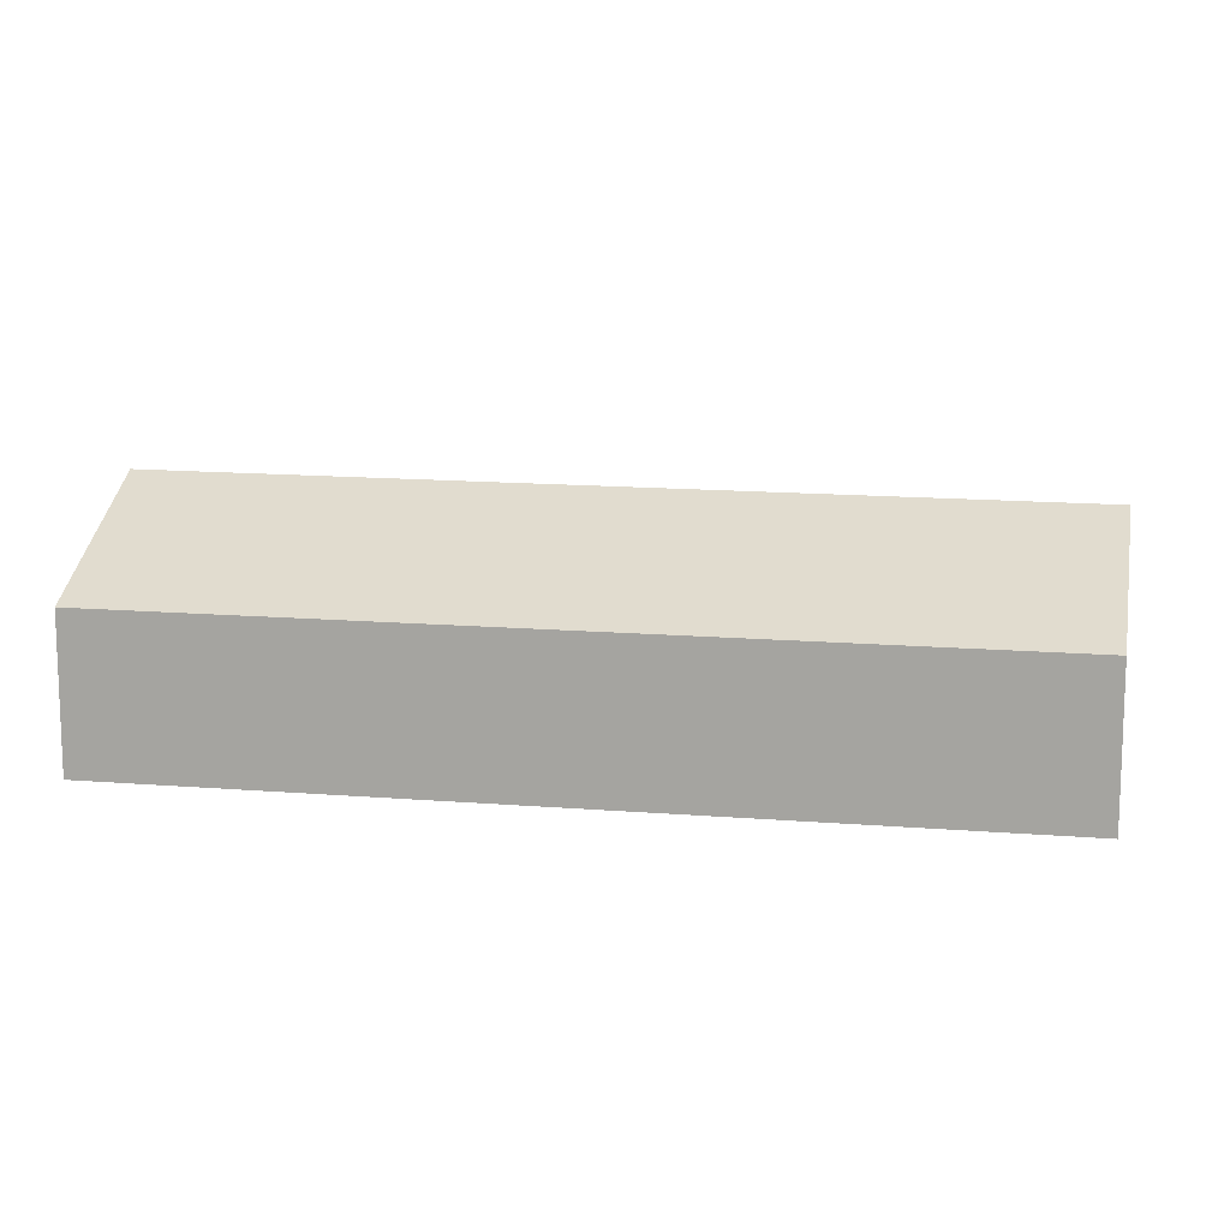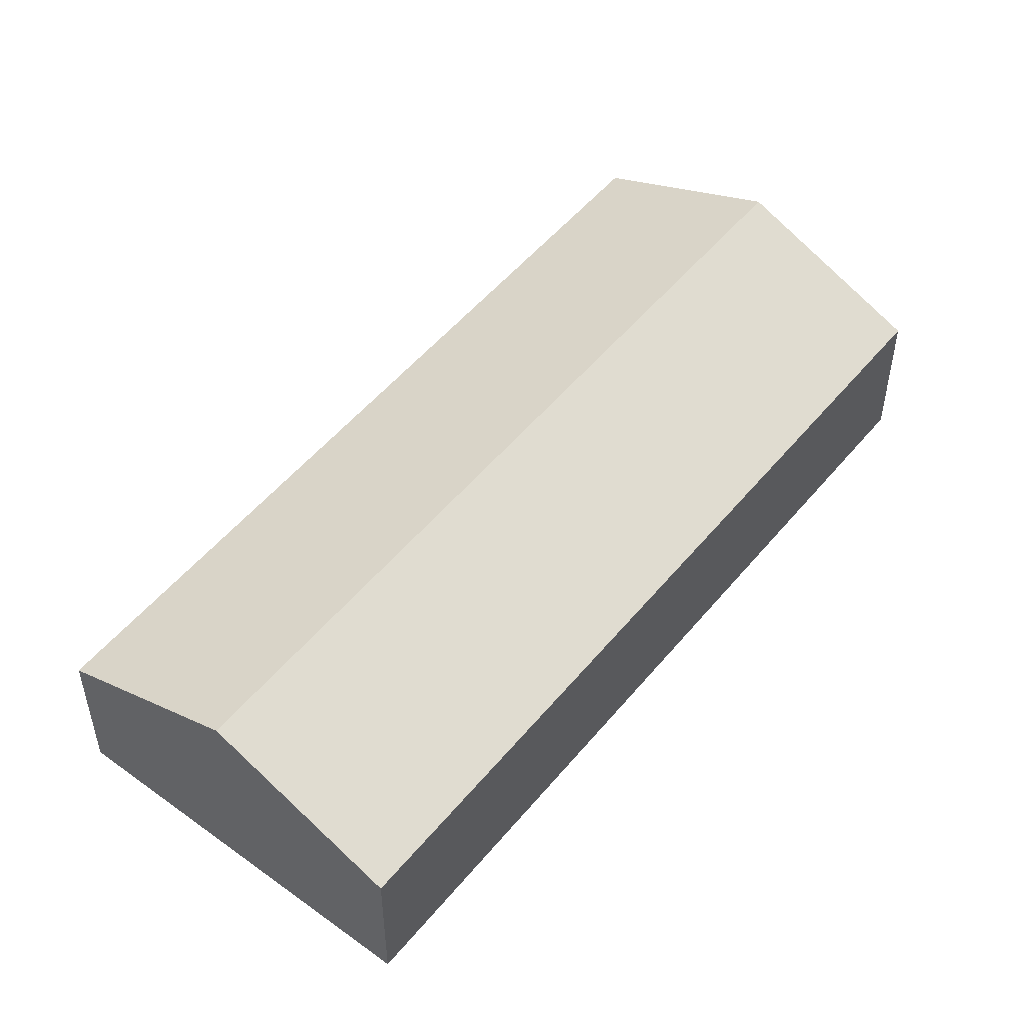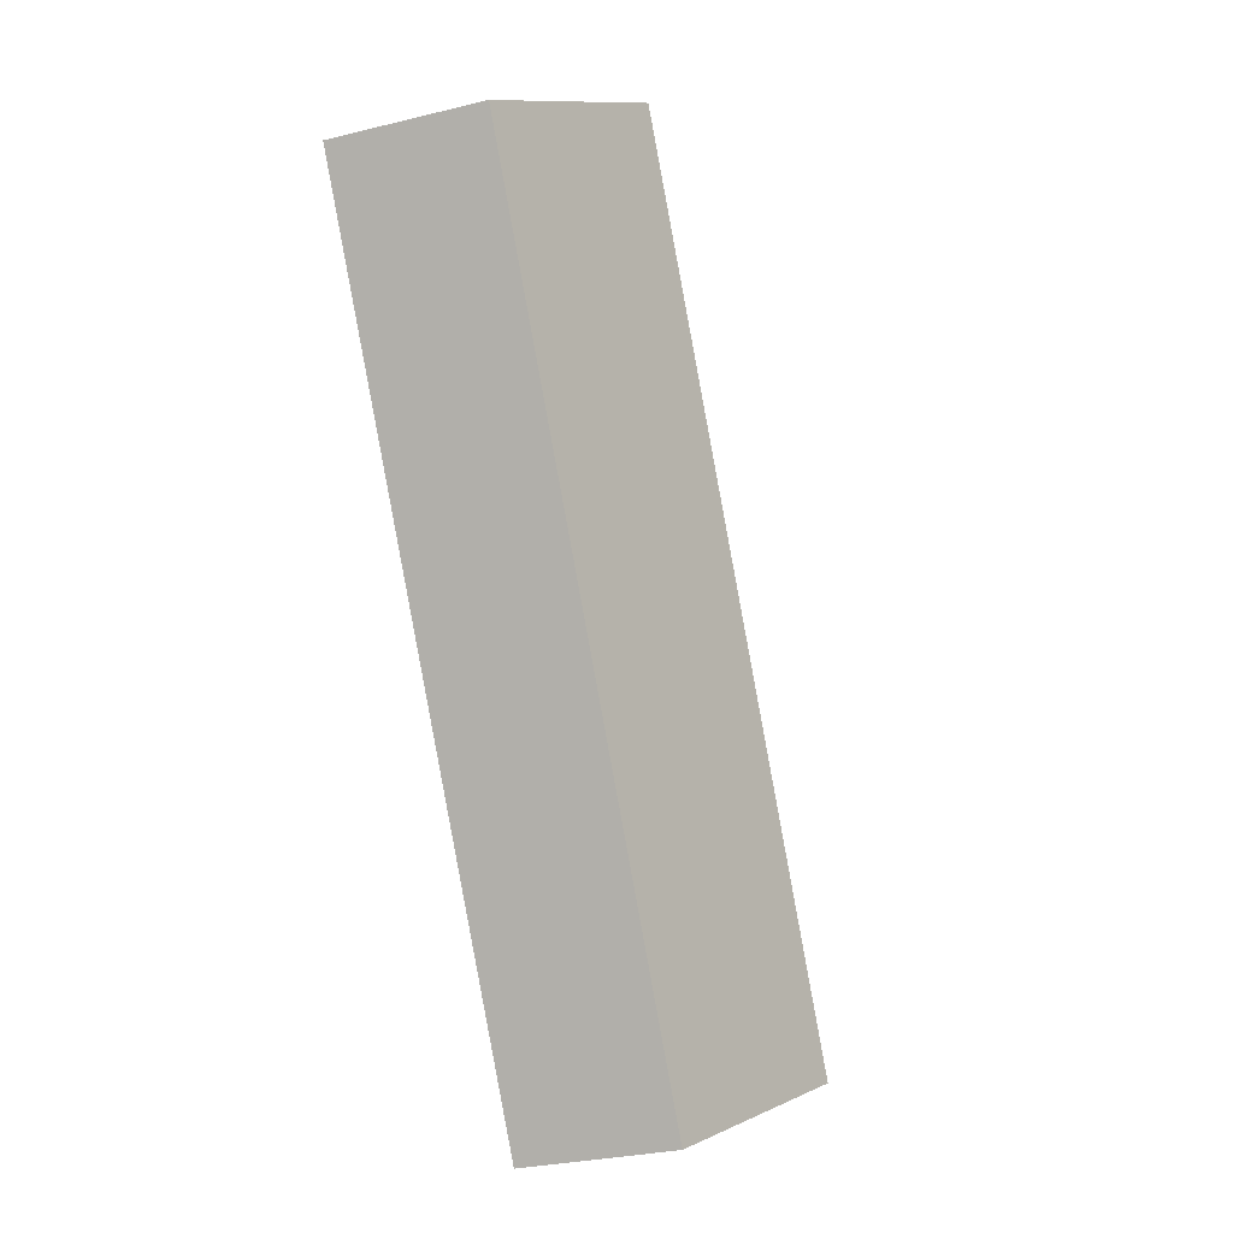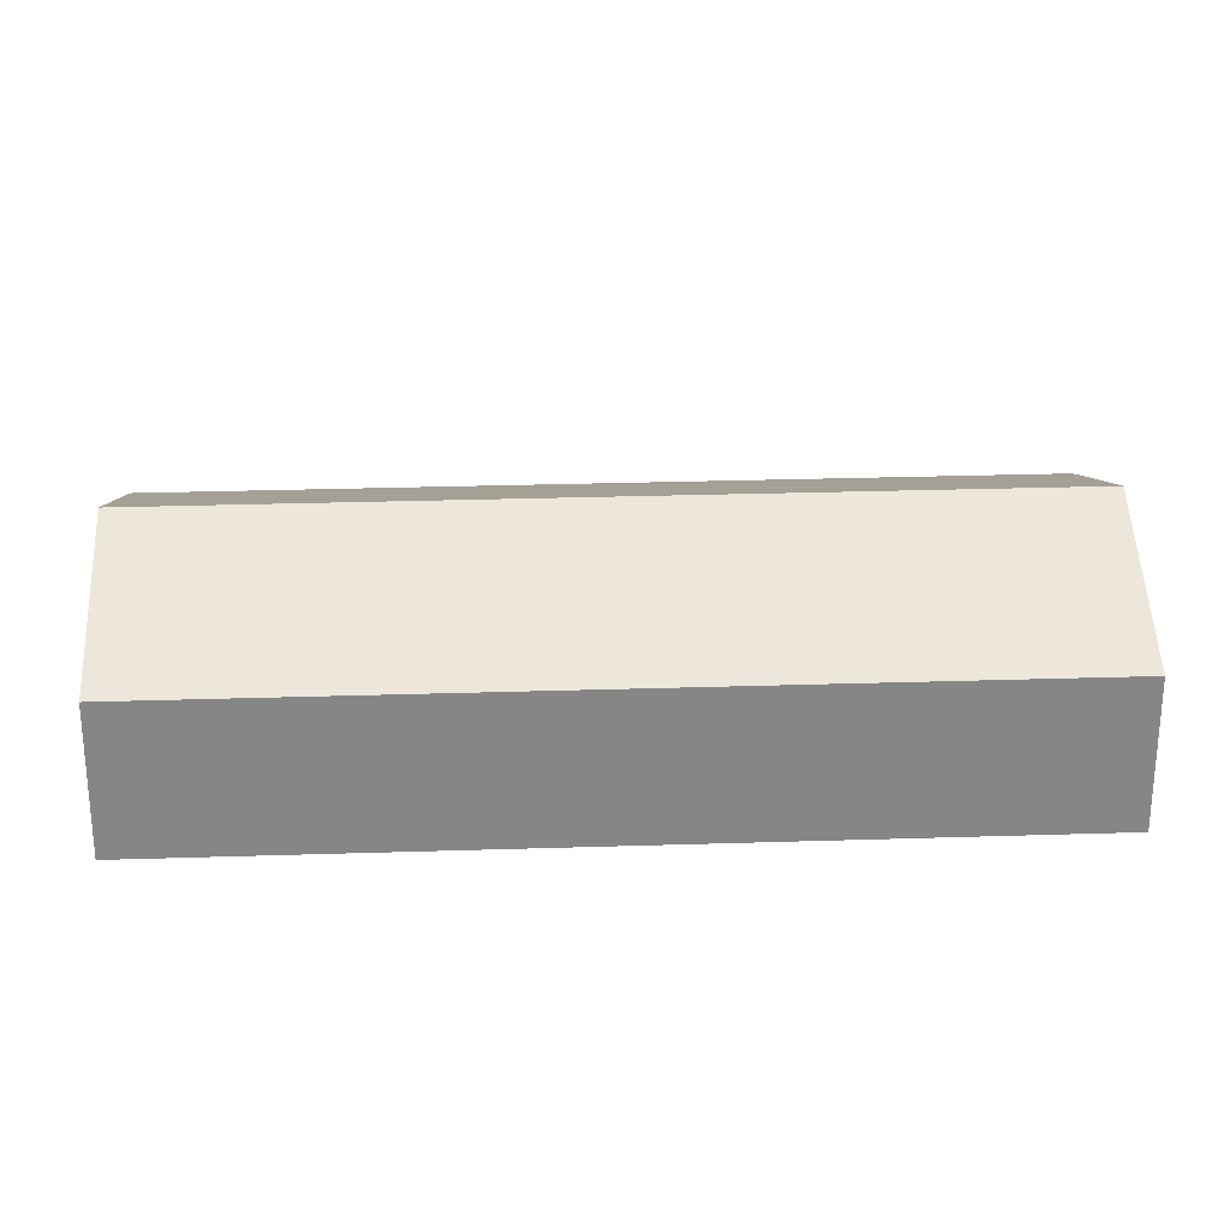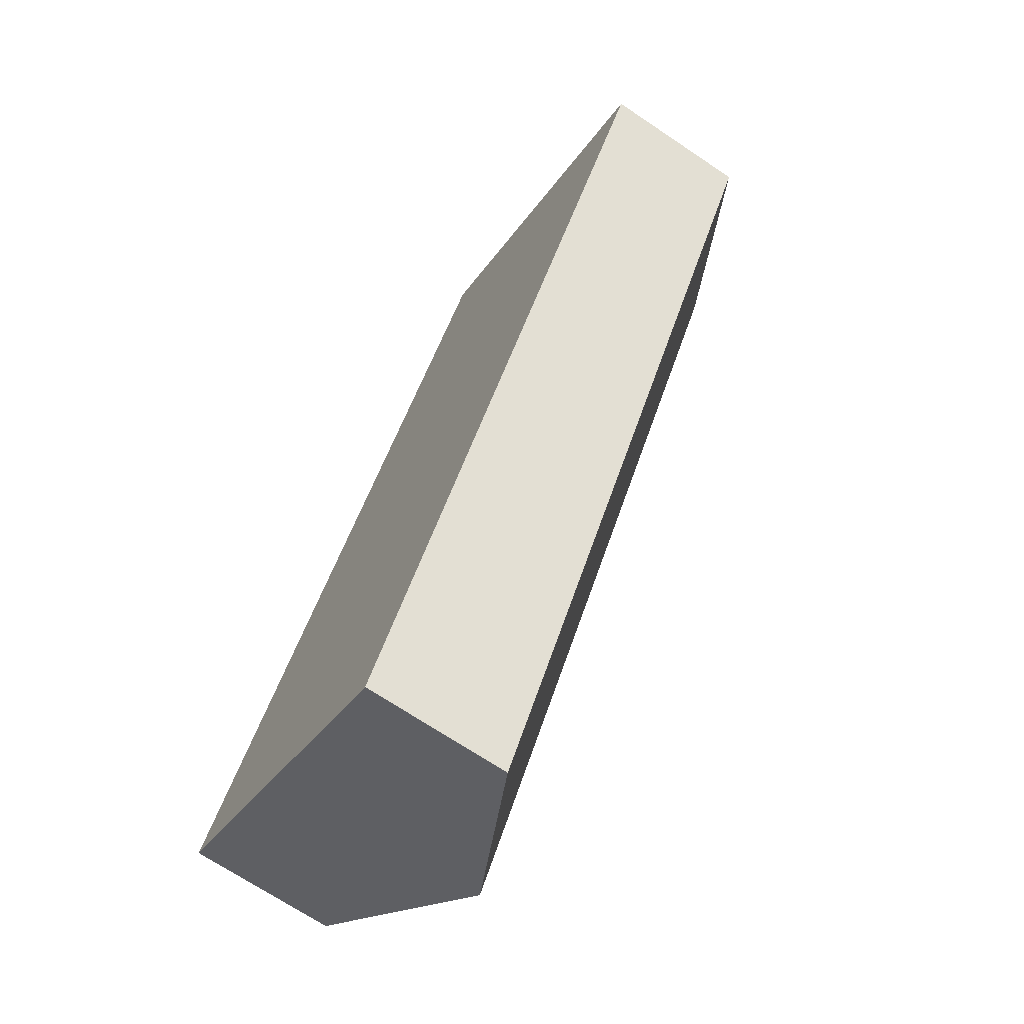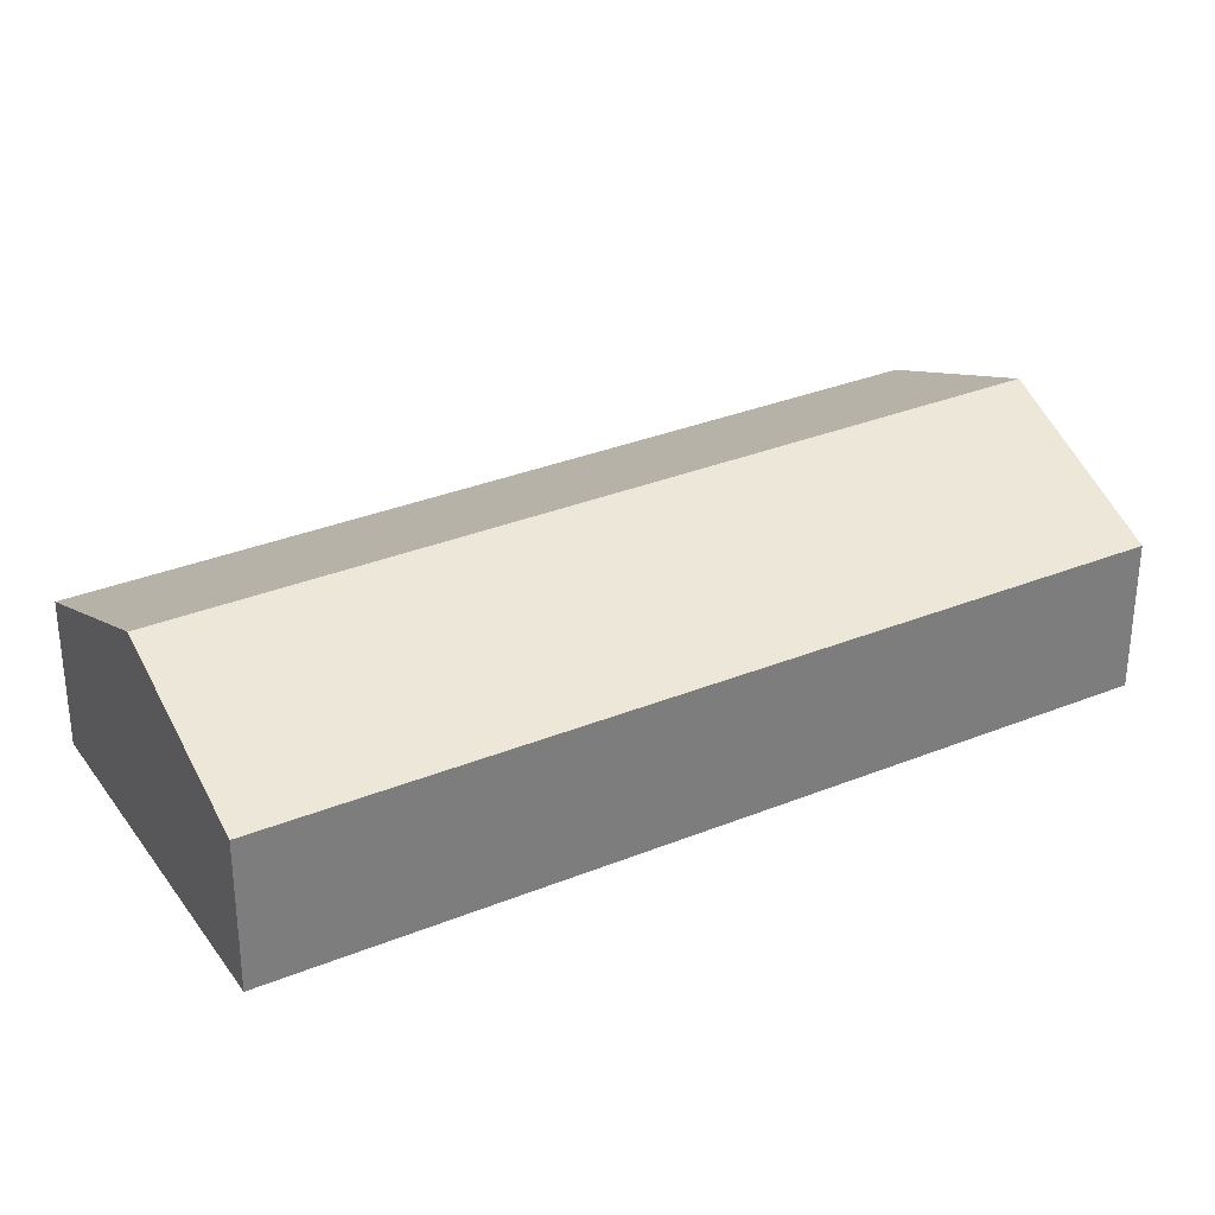
<metadata>
{"format":"obj","ext":"obj","renderer":"f3d","projection":"perspective","resolution":1024,"background":"white","views":[{"elev":14.3,"azim":-48.9,"up":"+Y"},{"elev":52.1,"azim":-110.7,"up":"+Y"},{"elev":-28.2,"azim":110.6,"up":"+Z"},{"elev":28.1,"azim":118.2,"up":"+Y"},{"elev":-69.5,"azim":56.1,"up":"+Z"},{"elev":32.6,"azim":-88.4,"up":"+Y"}]}
</metadata>
<code>
v  5.042 1.872 5.325
v  2.462 1.345 -1.479
v  1.355 1.872 -0.814
v  2.71 1.227 -1.628
v  6.048 1.393 4.72
v  6.397 1.227 4.511
v  0 1.227 7.513e-17
v  3.687 1.227 6.139
v  3.687 -3.759e-16 6.139
v  5.042 -3.261e-16 5.325
v  6.048 -2.89e-16 4.72
v  6.397 -2.762e-16 4.511
v  2.71 9.969e-17 -1.628
v  2.462 9.056e-17 -1.479
v  1.355 4.984e-17 -0.814
v  0 0 0
g defaultobject
f 1 2 3
f 2 1 4
f 4 1 5
f 4 5 6
f 7 1 3
f 1 7 8
f 9 1 8
f 1 9 10
f 1 10 5
f 5 10 11
f 5 11 6
f 6 11 12
f 12 4 6
f 4 12 13
f 13 2 4
f 2 13 3
f 3 13 14
f 3 14 7
f 7 14 15
f 7 15 16
f 16 8 7
f 8 16 9
f 11 13 12
f 13 11 10
f 13 10 9
f 13 9 14
f 14 9 16
f 14 16 15

</code>
